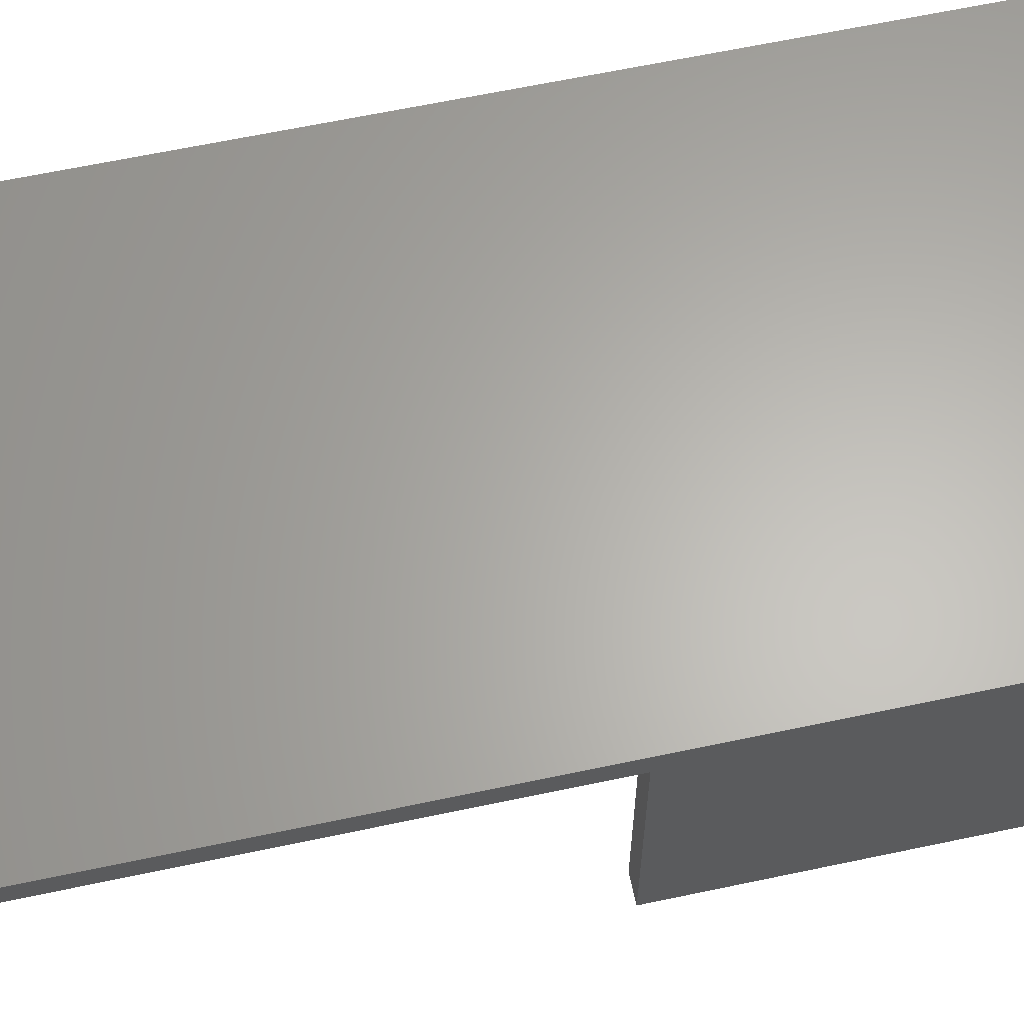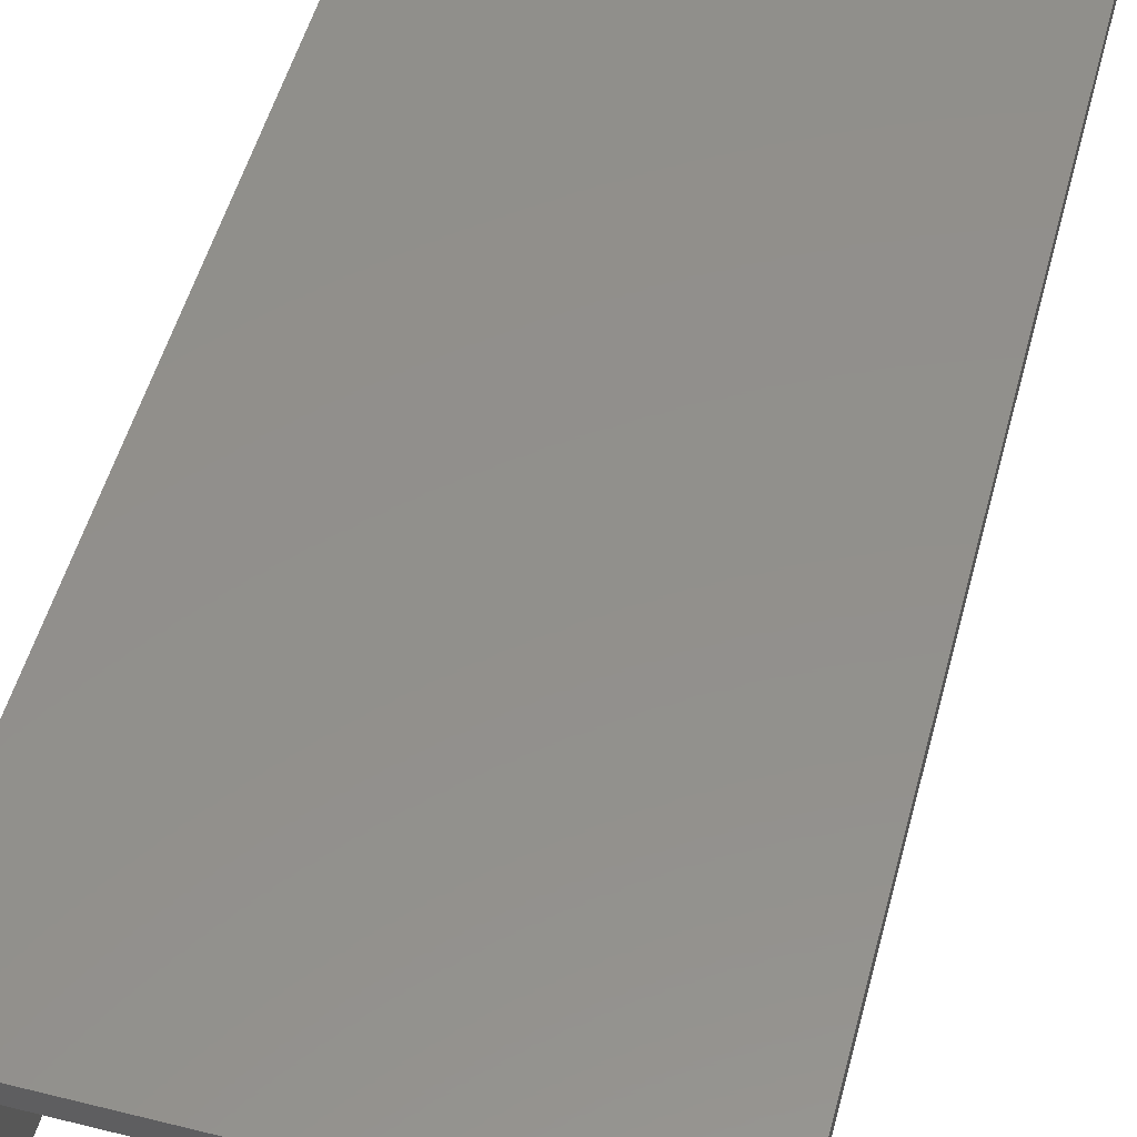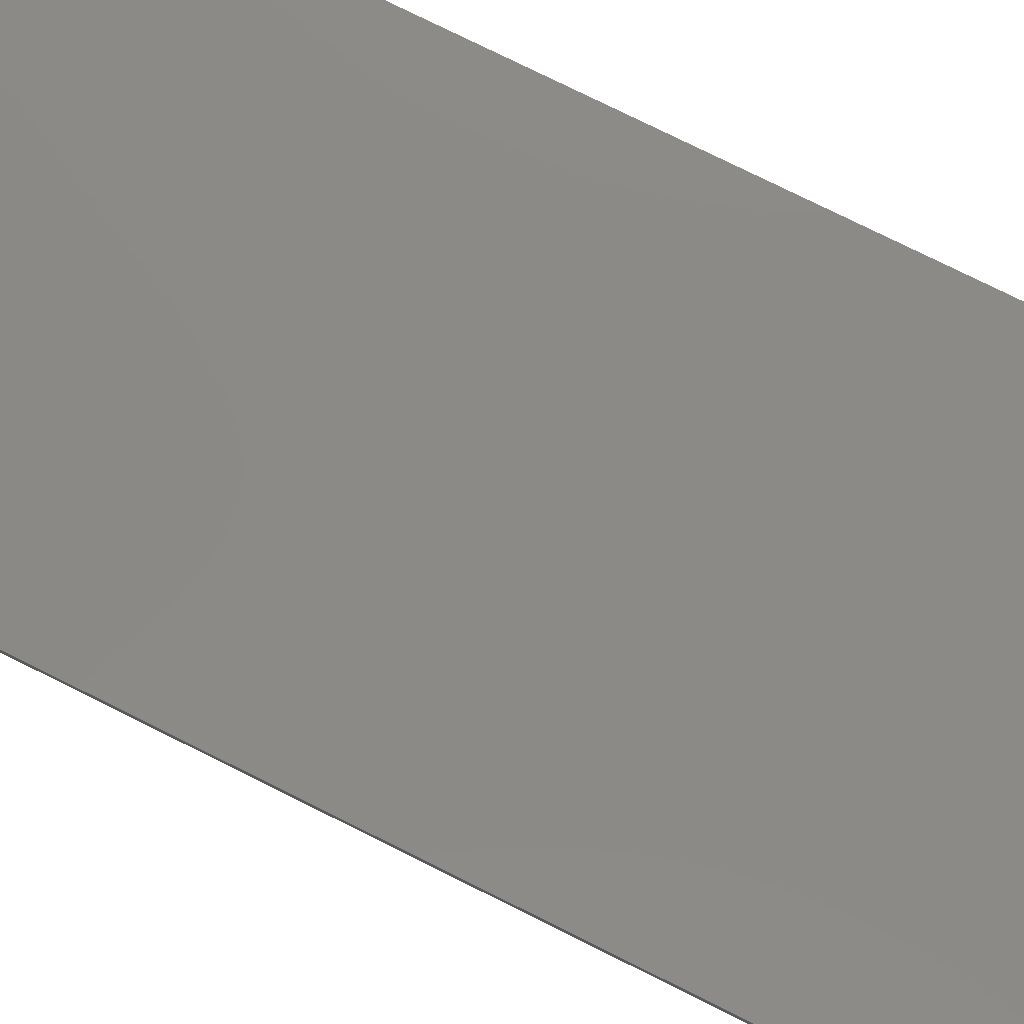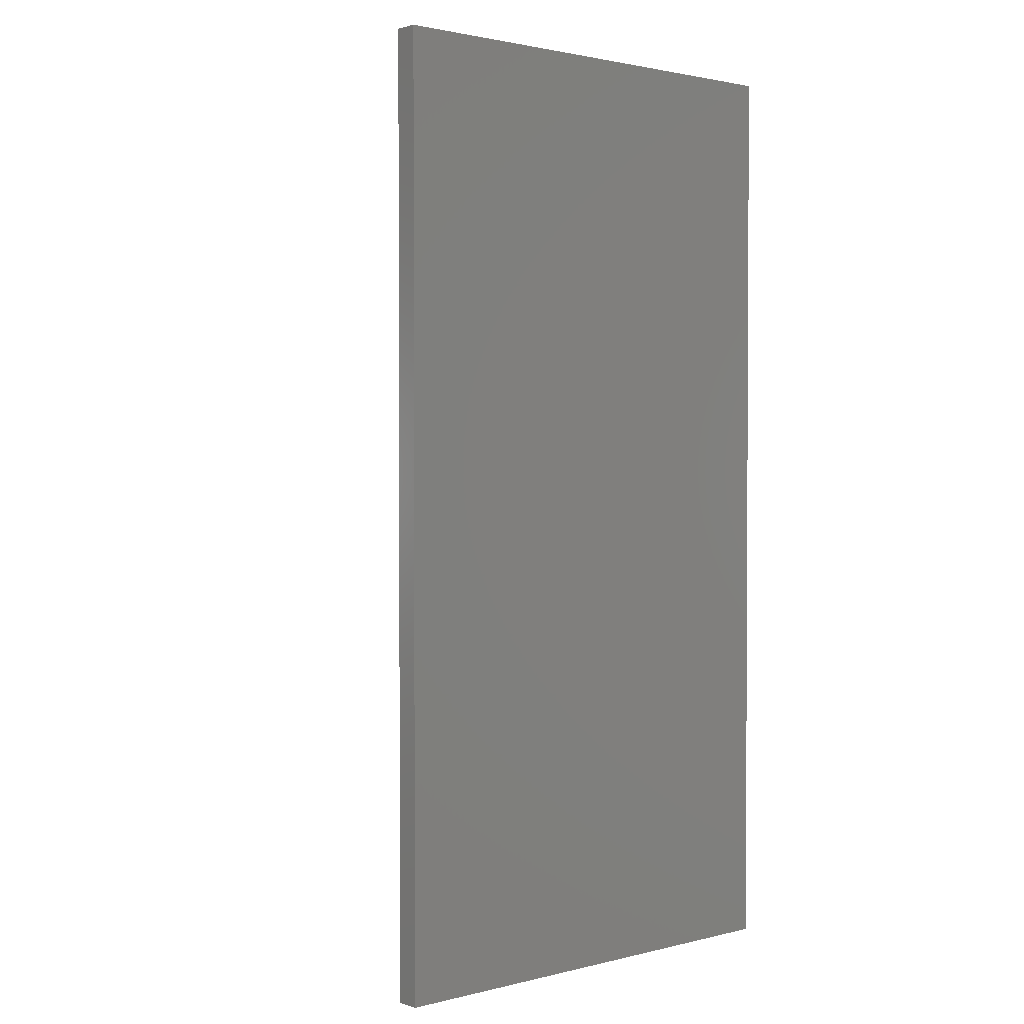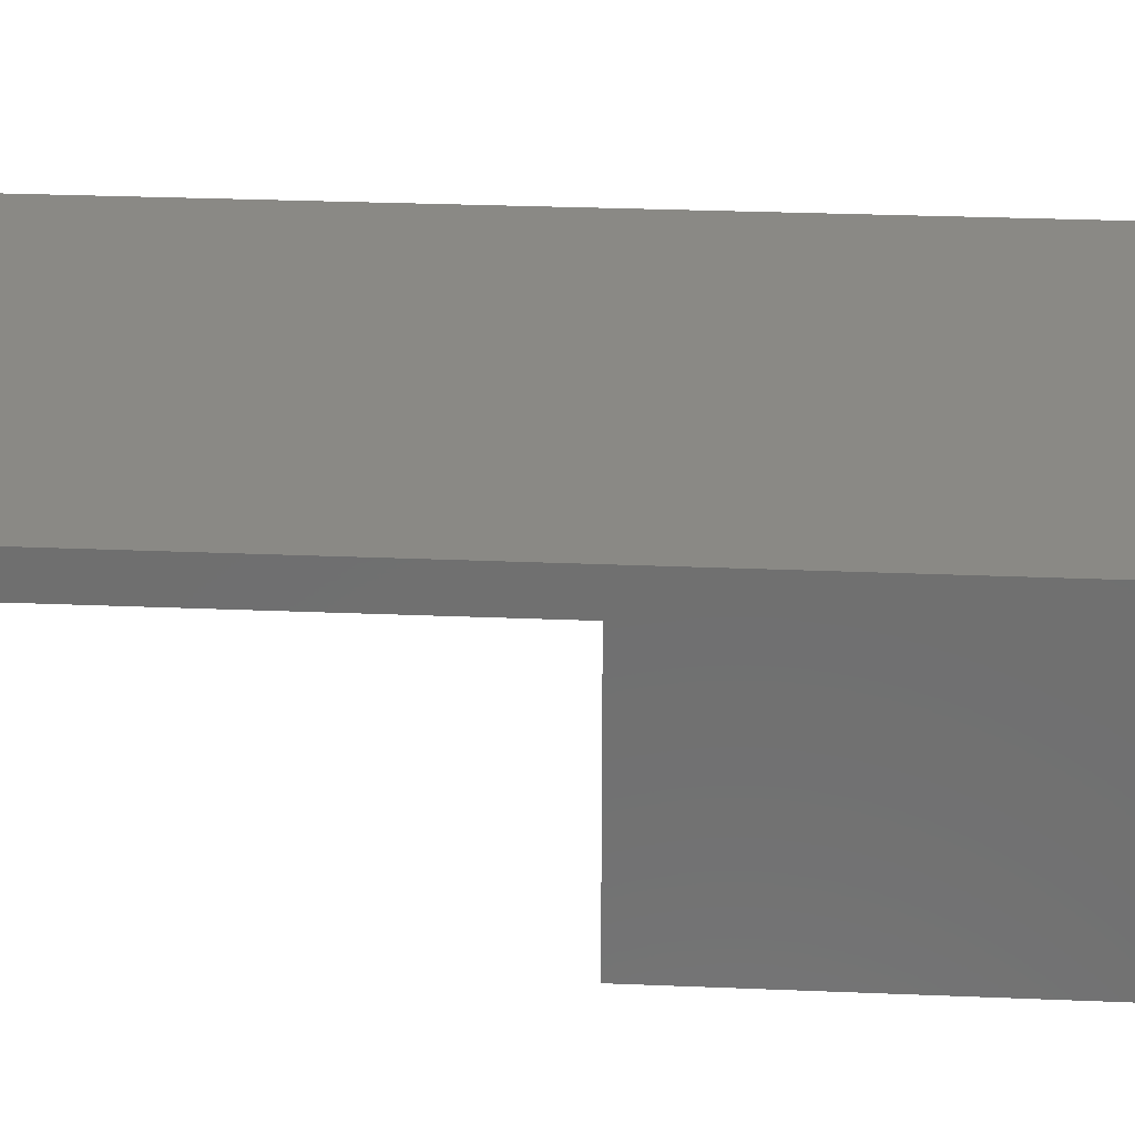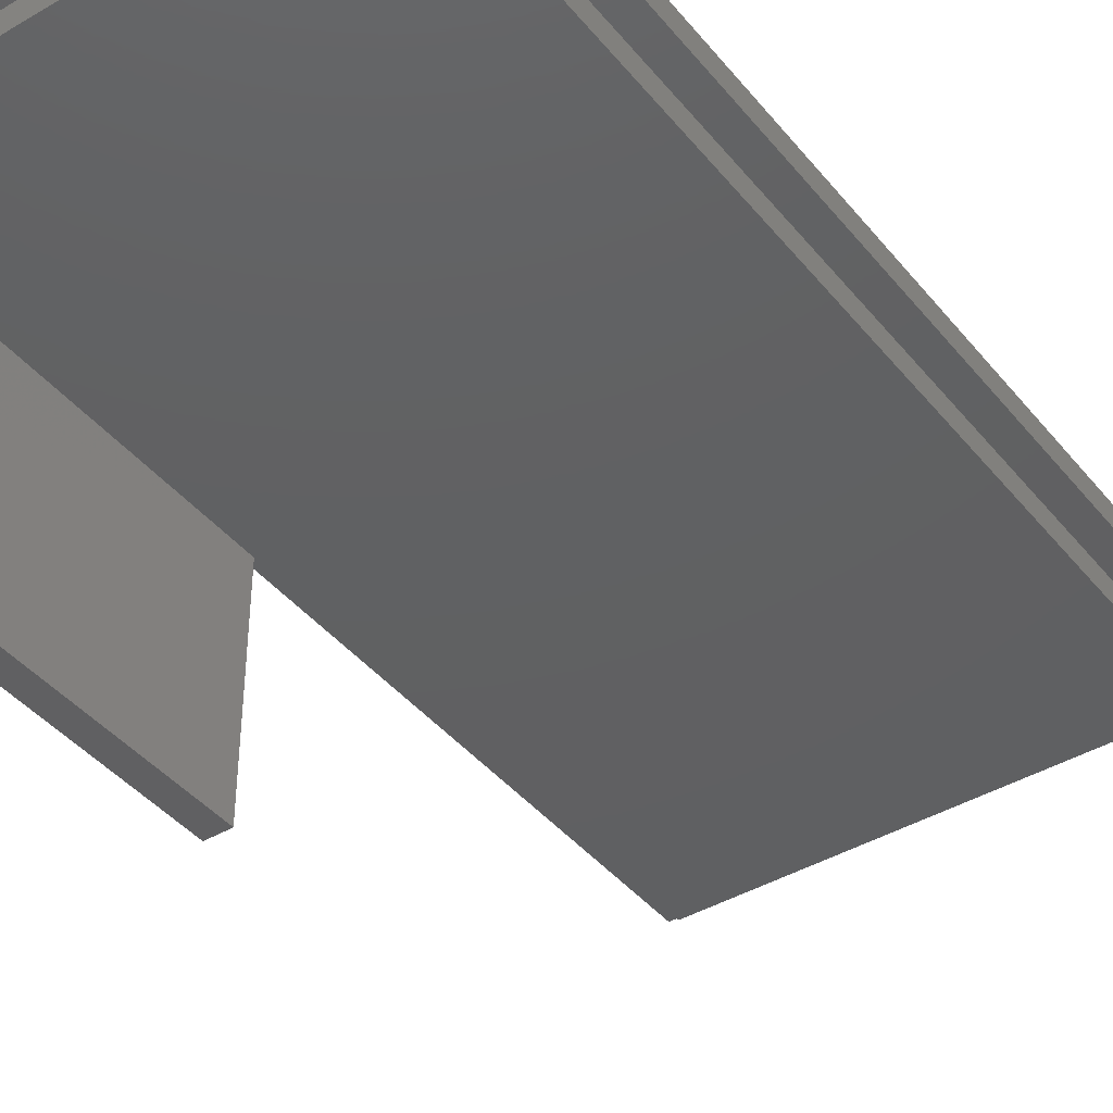
<metadata>
{"format":"stl","ext":"stl","renderer":"f3d","projection":"perspective","resolution":1024,"background":"white","views":[{"elev":63.7,"azim":77.9,"up":"+Z"},{"elev":52.6,"azim":-165.0,"up":"+Z"},{"elev":78.9,"azim":-63.7,"up":"+Z"},{"elev":1.8,"azim":-40.8,"up":"+Y"},{"elev":28.3,"azim":93.6,"up":"+Z"},{"elev":-41.6,"azim":-144.5,"up":"+Z"}]}
</metadata>
<code>
# stl→obj: 24 verts, 44 faces
v 0 0 40
v 0 60 41.5
v 0 60 40
v 0 0 41.5
v 30 0 41.5
v 30 60 41.5
v 30 55.9 40
v 30 60 40
v 30 32.1 40
v 30 55.9 25
v 30 0 40
v 30 32.1 25
v 28.4 1.6 40
v 28.4 58.4 40
v 28.5 32.1 40
v 1.6 1.6 40
v 1.6 58.4 40
v 28.5 55.9 40
v 28.5 32.1 25
v 28.5 55.9 25
v 1.6 1.6 38.5
v 1.6 58.4 38.5
v 28.4 58.4 38.5
v 28.4 1.6 38.5
f 1 2 3
f 2 1 4
f 2 5 6
f 5 2 4
f 6 7 8
f 7 9 10
f 6 9 7
f 5 9 6
f 9 5 11
f 10 9 12
f 8 2 6
f 2 8 3
f 13 9 11
f 14 15 13
f 9 13 15
f 11 16 13
f 16 1 17
f 1 16 11
f 14 7 18
f 15 14 18
f 7 14 8
f 17 8 14
f 17 3 8
f 3 17 1
f 1 5 4
f 5 1 11
f 19 18 20
f 18 19 15
f 10 18 7
f 18 10 20
f 19 10 12
f 10 19 20
f 19 9 15
f 9 19 12
f 21 17 22
f 17 21 16
f 13 23 14
f 23 13 24
f 21 23 24
f 23 21 22
f 21 13 16
f 13 21 24
f 23 17 14
f 17 23 22

</code>
